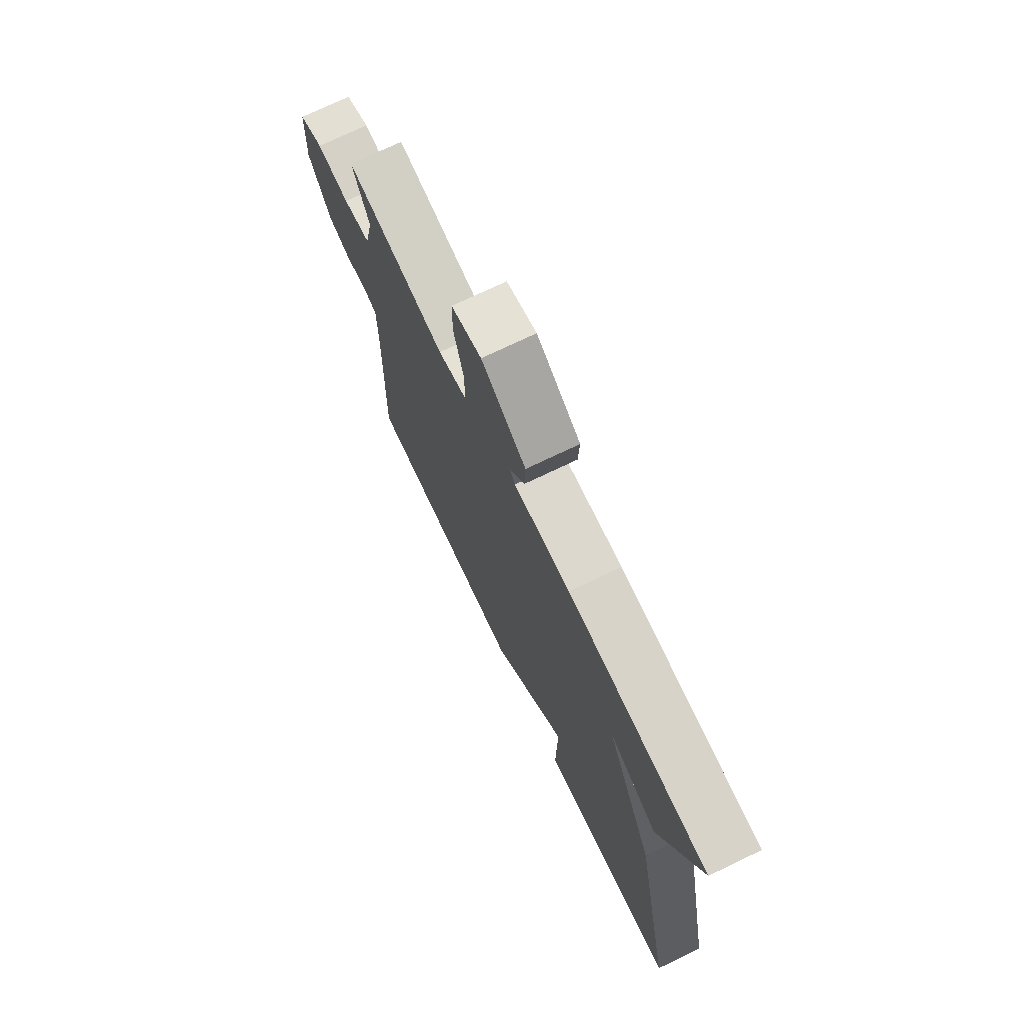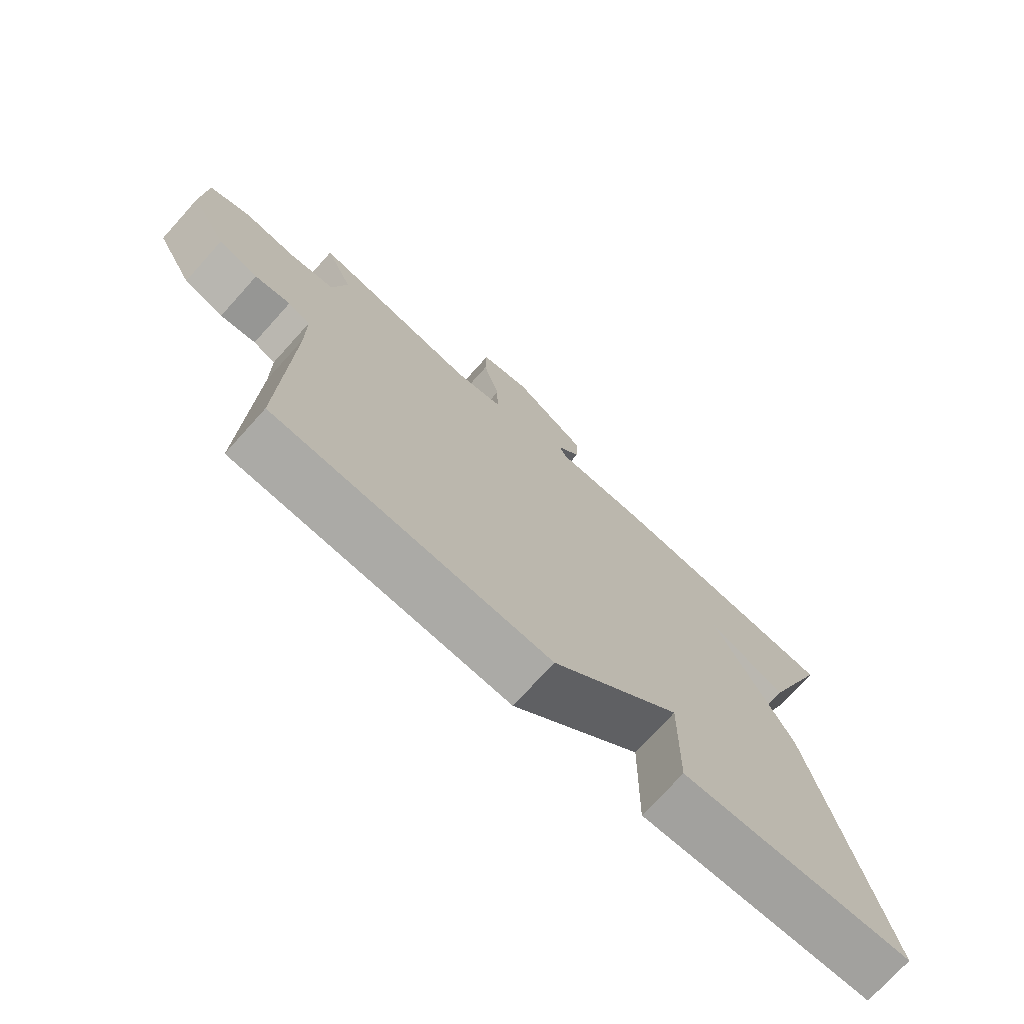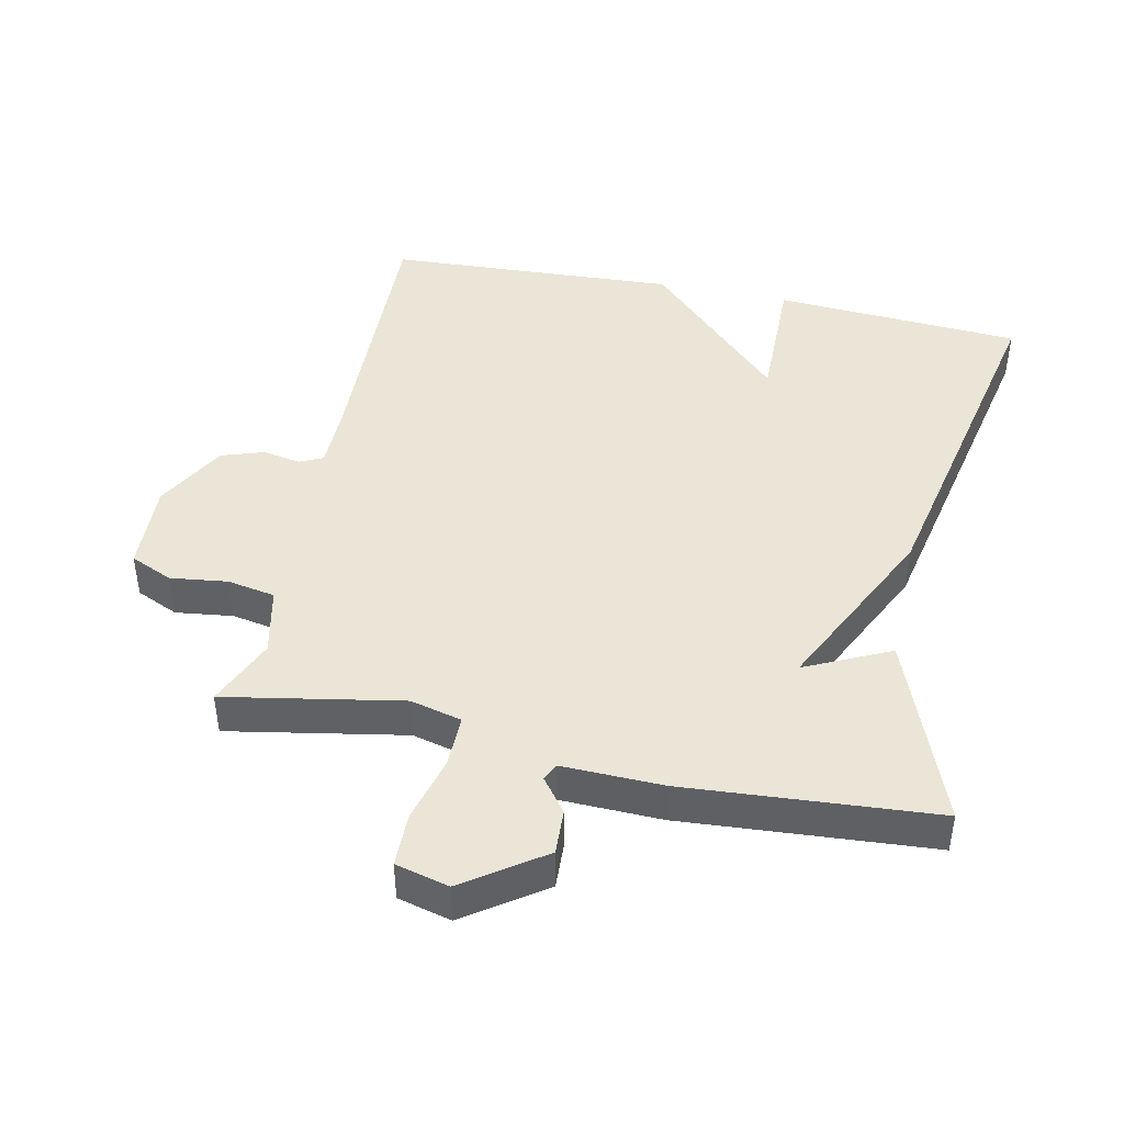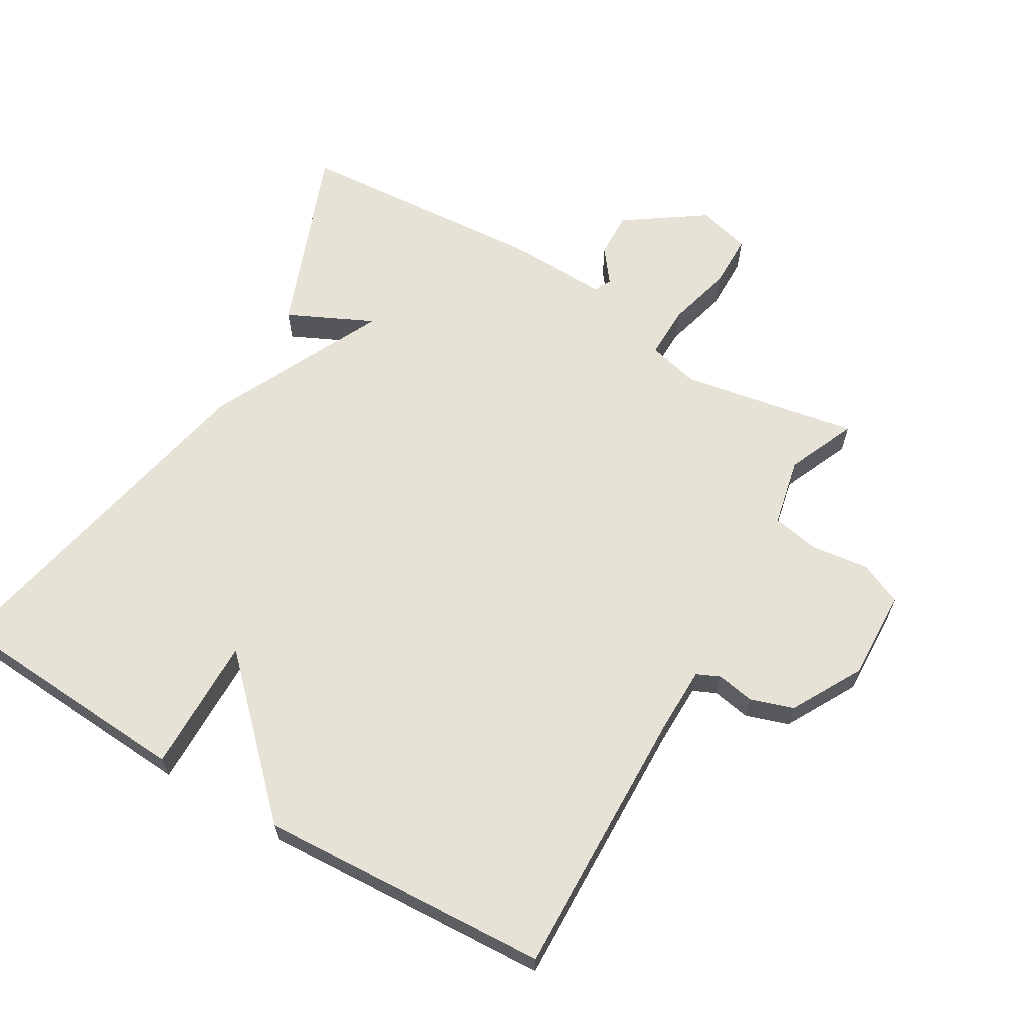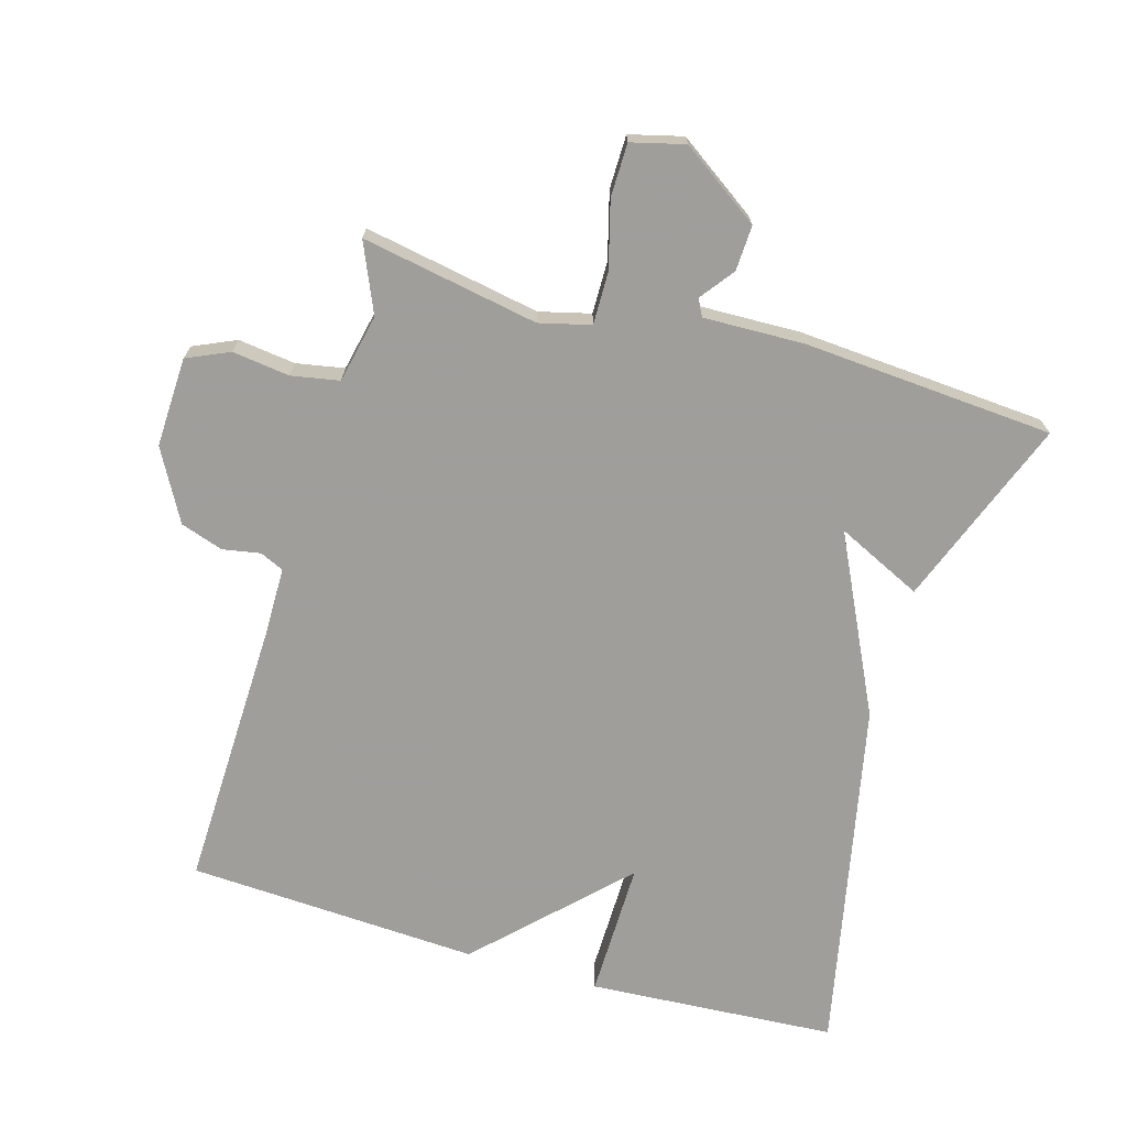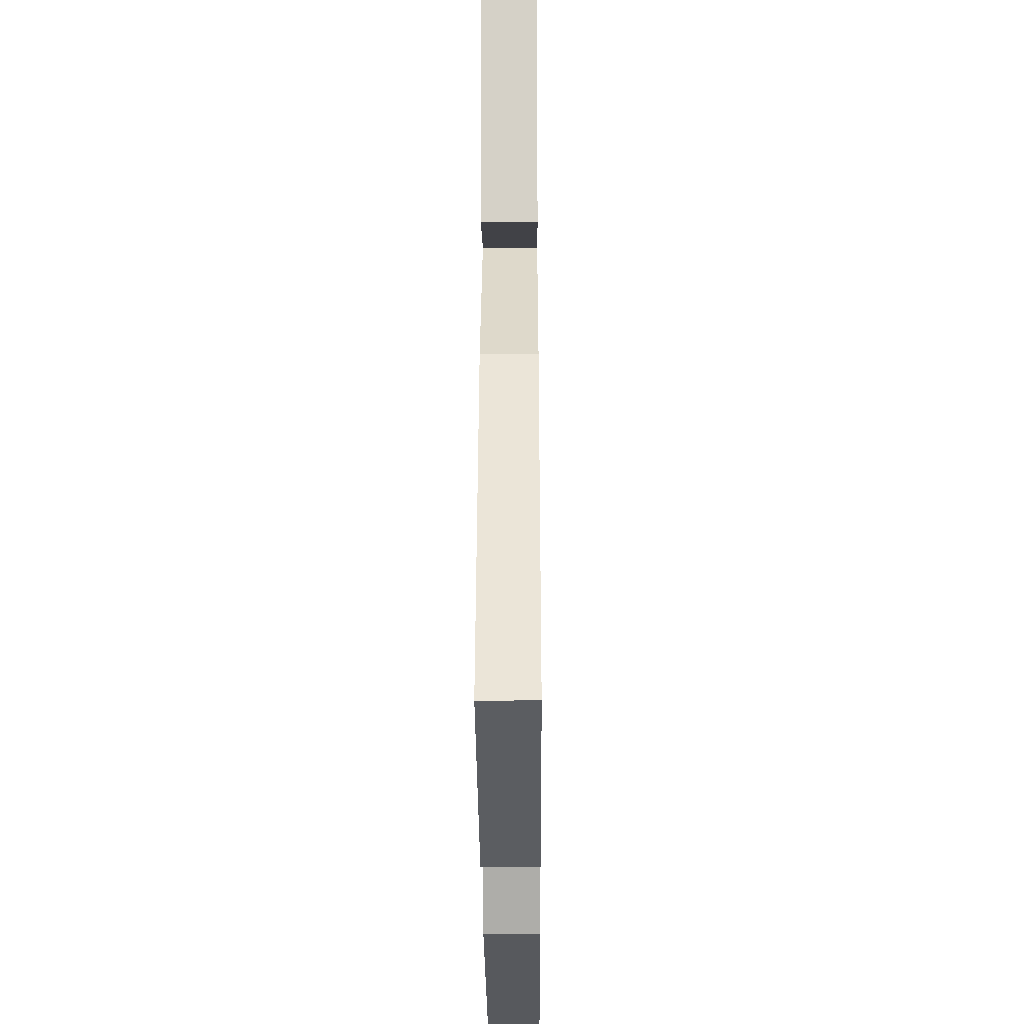
<metadata>
{"format":"obj","ext":"obj","renderer":"f3d","projection":"perspective","resolution":1024,"background":"white","views":[{"elev":73.4,"azim":64.4,"up":"+Z"},{"elev":-74.1,"azim":-42.1,"up":"+Z"},{"elev":44.3,"azim":12.0,"up":"+Y"},{"elev":64.0,"azim":-149.5,"up":"+Y"},{"elev":-70.8,"azim":-16.1,"up":"+Y"},{"elev":-32.3,"azim":90.4,"up":"+Z"}]}
</metadata>
<code>
v -0.5 0.07 -0.5
v -0.489 0.07 -0.095
v -0.49 0.07 0.002
v -0.525 0.07 0.018
v -0.581 0.07 0.008
v -0.644 0.07 0.029
v -0.702 0.07 0.134
v -0.697 0.07 0.267
v -0.634 0.07 0.295
v -0.549 0.07 0.284
v -0.478 0.07 0.297
v -0.456 0.07 0.398
v -0.5 0.07 0.5
v -0.238 0.07 0.452
v -0.162 0.07 0.471
v -0.163 0.07 0.549
v -0.189 0.07 0.647
v -0.188 0.07 0.726
v -0.109 0.07 0.746
v 0.008 0.07 0.665
v 0.005 0.07 0.598
v -0.033 0.07 0.548
v -0.02 0.07 0.523
v 0.129 0.07 0.527
v 0.5 0.07 0.5
v 0.393 0.07 0.222
v 0.267 0.07 0.282
v 0.393 0.07 0.022
v 0.5 0.07 -0.5
v 0.132 0.07 -0.523
v 0.135 0.07 -0.321
v -0.068 0.07 -0.523
v -0.5 0 -0.5
v -0.489 0 -0.095
v -0.49 0 0.002
v -0.525 0 0.018
v -0.581 0 0.008
v -0.644 0 0.029
v -0.702 0 0.134
v -0.697 0 0.267
v -0.634 0 0.295
v -0.549 0 0.284
v -0.478 0 0.297
v -0.456 0 0.398
v -0.5 0 0.5
v -0.238 0 0.452
v -0.162 0 0.471
v -0.163 0 0.549
v -0.189 0 0.647
v -0.188 0 0.726
v -0.109 0 0.746
v 0.008 0 0.665
v 0.005 0 0.598
v -0.033 0 0.548
v -0.02 0 0.523
v 0.129 0 0.527
v 0.5 0 0.5
v 0.393 0 0.222
v 0.267 0 0.282
v 0.393 0 0.022
v 0.5 0 -0.5
v 0.132 0 -0.523
v 0.135 0 -0.321
v -0.068 0 -0.523
f 31 32 1 2
f 29 30 31
f 28 29 31
f 27 28 31
f 27 31 2 3
f 25 26 27
f 24 25 27
f 23 24 27
f 23 27 3 4
f 5 6 7
f 4 5 7
f 23 4 7
f 22 23 7
f 20 21 22
f 19 20 22
f 18 19 22
f 17 18 22
f 16 17 22
f 15 16 22
f 15 22 7
f 14 15 7
f 12 13 14
f 11 12 14
f 11 14 7
f 10 11 7
f 7 8 9 10
f 34 33 64 63
f 63 62 61
f 63 61 60
f 63 60 59
f 35 34 63 59
f 59 58 57
f 59 57 56
f 59 56 55
f 36 35 59 55
f 39 38 37
f 39 37 36
f 39 36 55
f 39 55 54
f 54 53 52
f 54 52 51
f 54 51 50
f 54 50 49
f 54 49 48
f 54 48 47
f 39 54 47
f 39 47 46
f 46 45 44
f 46 44 43
f 39 46 43
f 39 43 42
f 42 41 40 39
f 1 33 34 2
f 2 34 35 3
f 3 35 36 4
f 4 36 37 5
f 5 37 38 6
f 6 38 39 7
f 7 39 40 8
f 8 40 41 9
f 9 41 42 10
f 10 42 43 11
f 11 43 44 12
f 12 44 45 13
f 13 45 46 14
f 14 46 47 15
f 15 47 48 16
f 16 48 49 17
f 17 49 50 18
f 18 50 51 19
f 19 51 52 20
f 20 52 53 21
f 21 53 54 22
f 22 54 55 23
f 23 55 56 24
f 24 56 57 25
f 25 57 58 26
f 26 58 59 27
f 27 59 60 28
f 28 60 61 29
f 29 61 62 30
f 30 62 63 31
f 31 63 64 32
f 32 64 33 1

</code>
